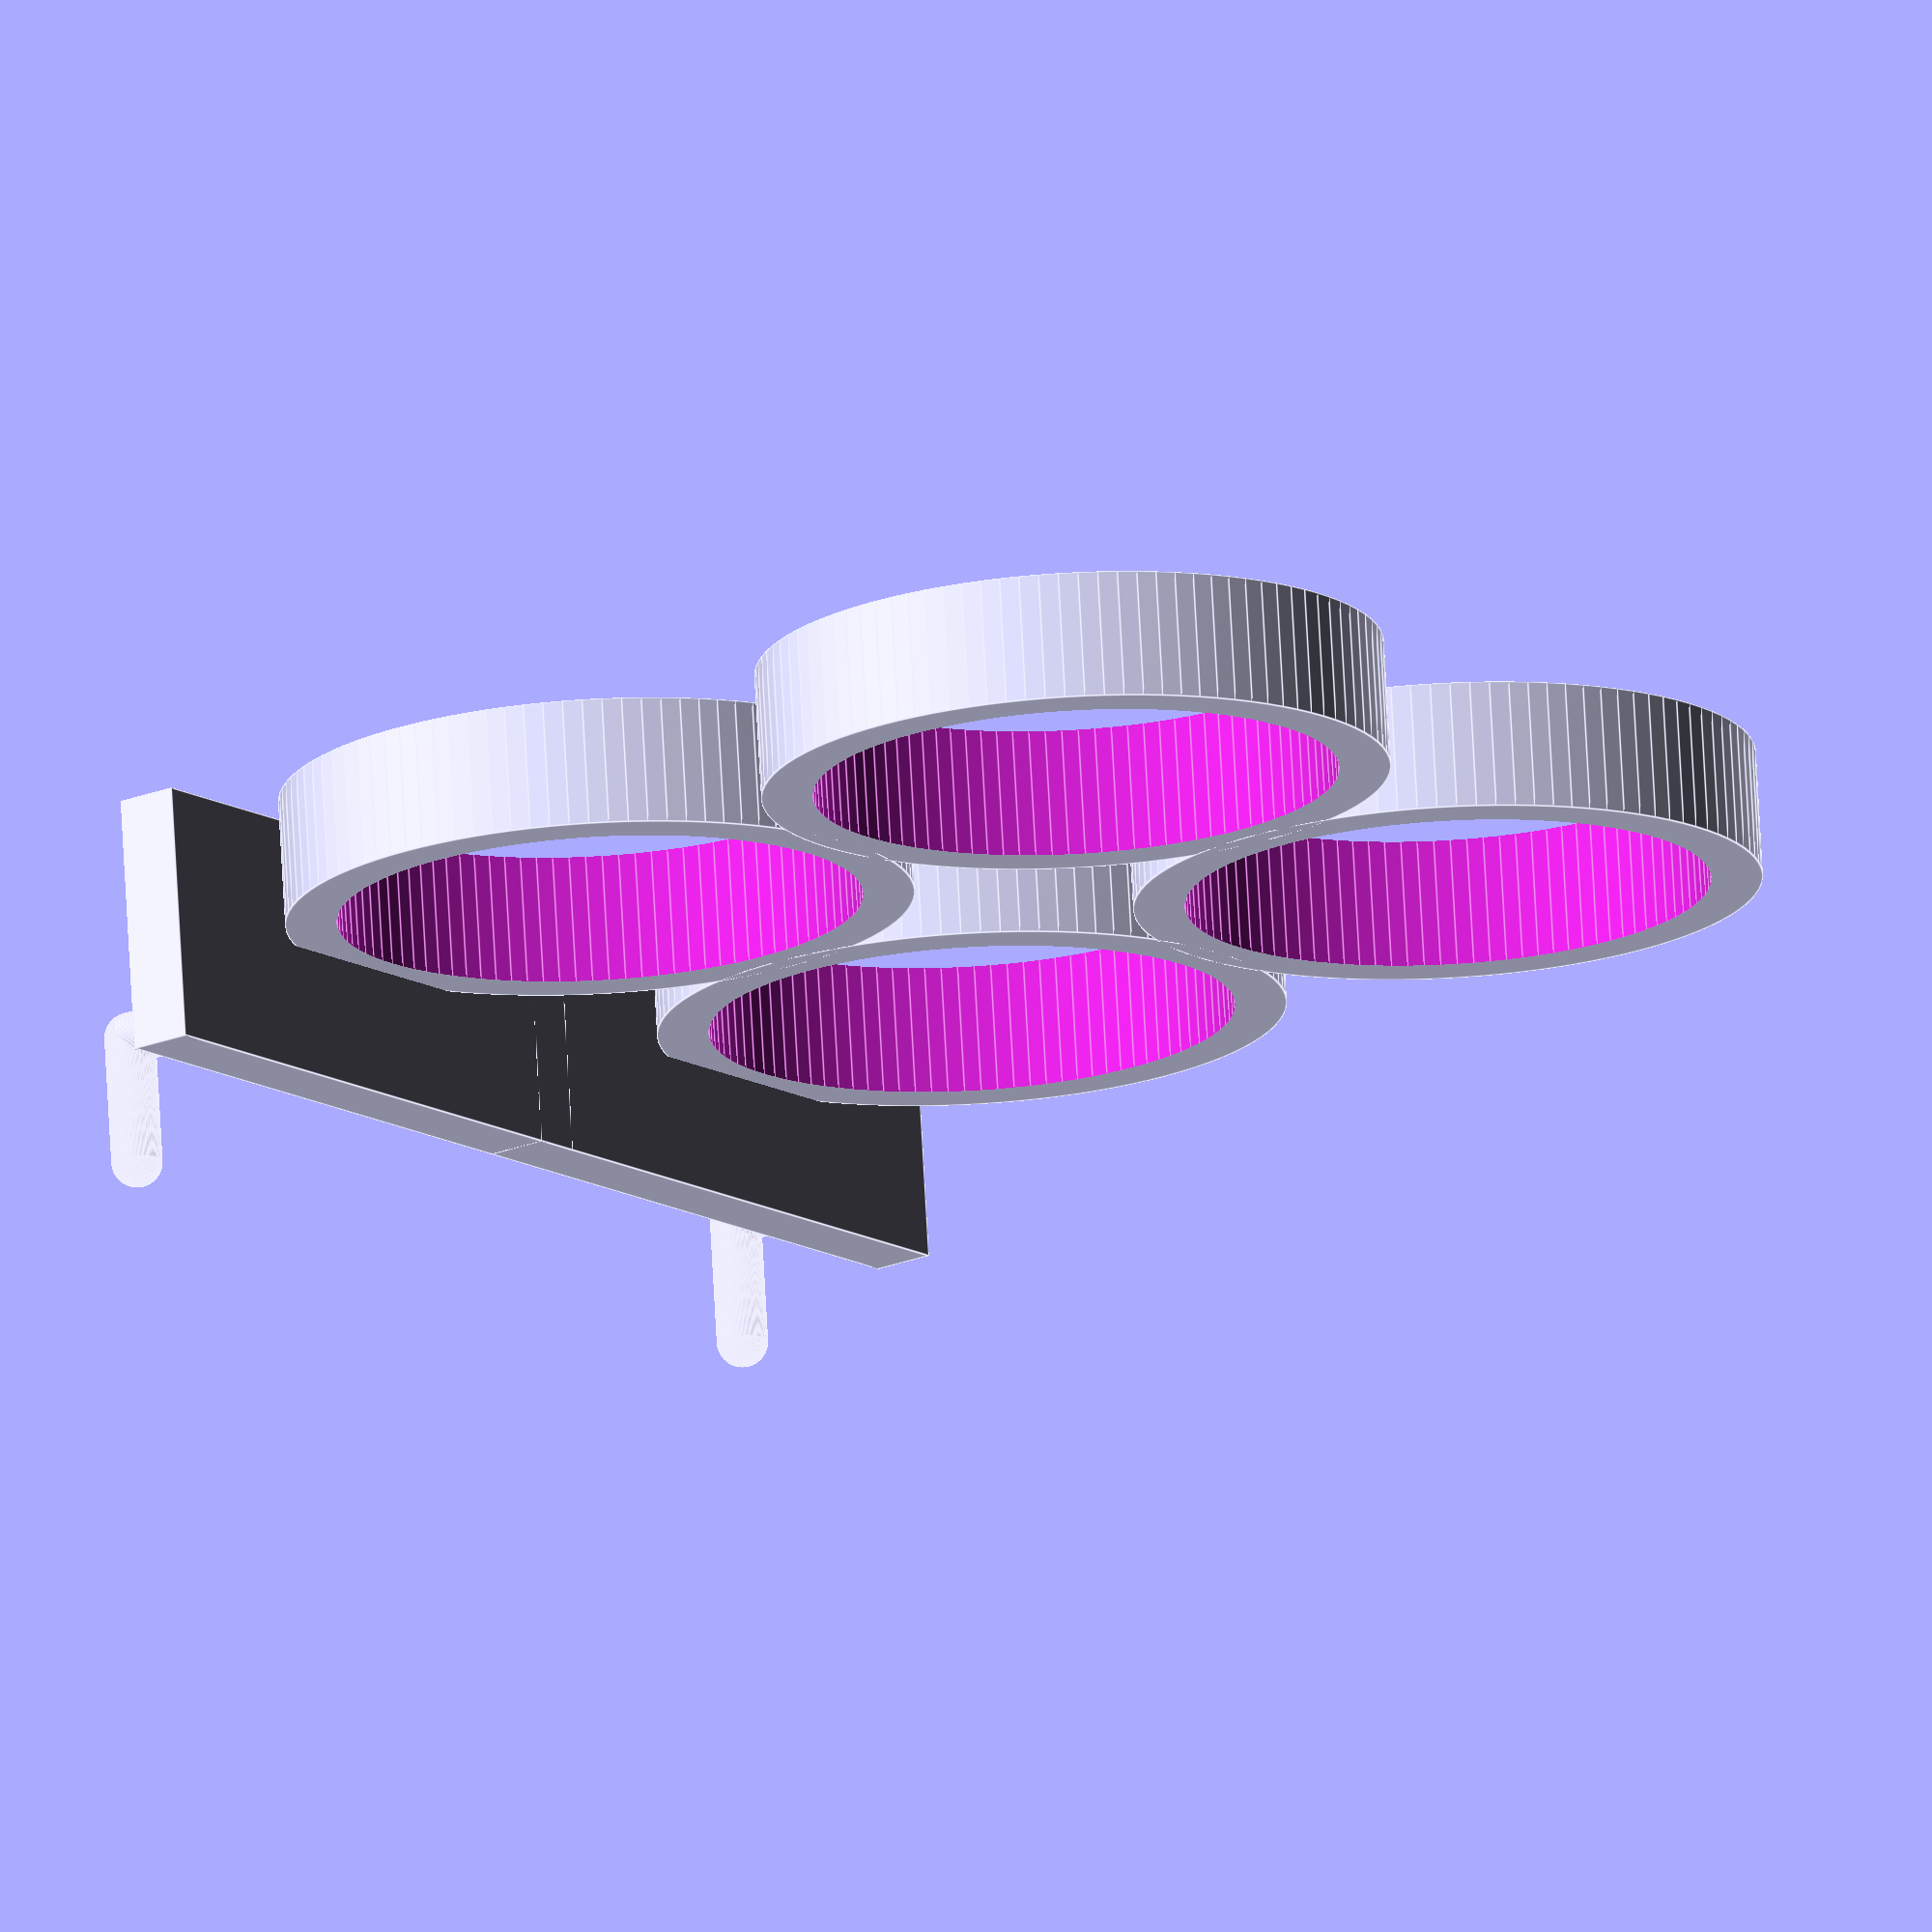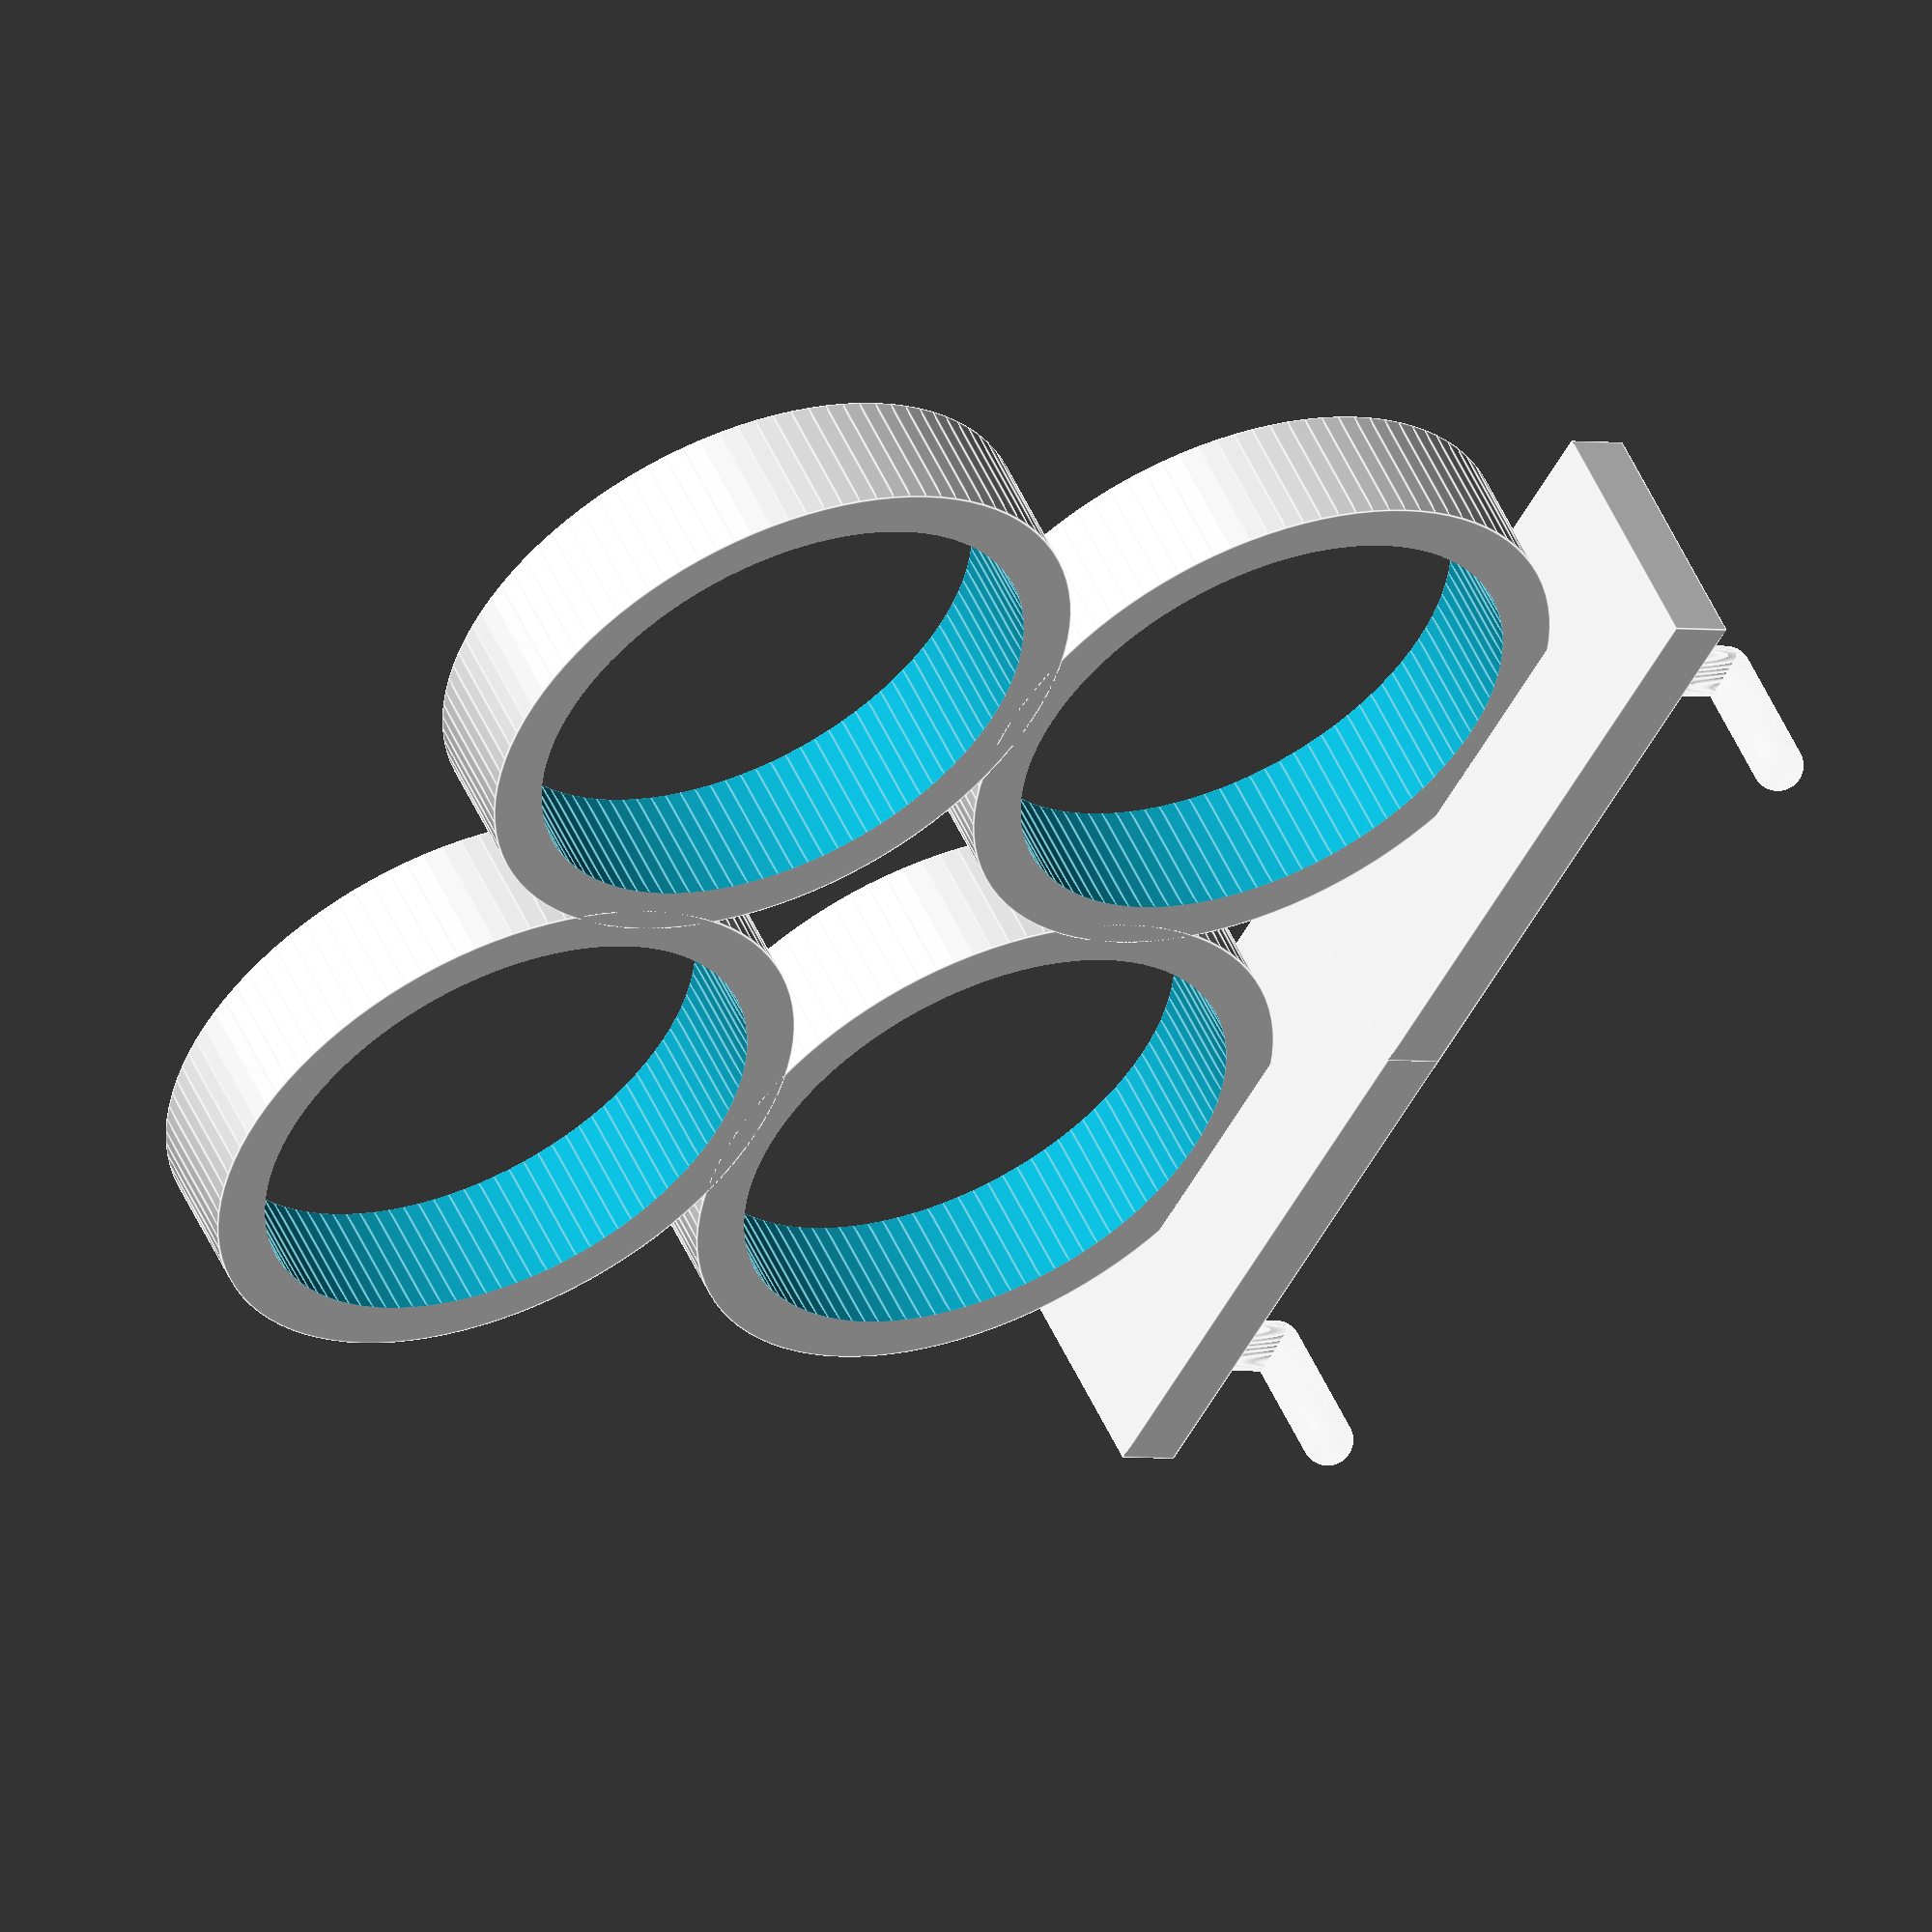
<openscad>
//Global Variables
Count = 2;
Rows = 2;

//Cylinder Variables
diameter = 49;
height = 10;
thickness = 4;
resolution = 100;

//Cylider Base Variables
BaseHeight = 0;

//Backplate Variables
depth = 5;
BackHeight = 20;

//Pegboard Variables
HookDiameter = 4;
HoleDiameter = 6.3;
HoleSpacing = 19.2;
HookSpacing = HoleDiameter + HoleSpacing;
TotalBasketWidth = (diameter * Count) - (thickness * (Count - 1)) - HookDiameter;
Excess = TotalBasketWidth % HookSpacing;

//Hook Variables
H1x = (0 - diameter/2) + Excess/2 + HookDiameter/2;
H1y = (0 - diameter/2) - depth + thickness/2;
H1z = (BackHeight + BaseHeight) - 4;

H2x = TotalBasketWidth - Excess/2 - diameter/2 + HookDiameter/2;
H2y = (0 - diameter/2) - depth + thickness/2;
H2z = (BackHeight + BaseHeight) - HookDiameter;

//Checks
echo(HookSpacing);
echo(TotalBasketWidth);
echo(Excess);
echo(H1x);
echo(H2x);


for (i = [0 : 1 : Count - 1])
{
    for(j = [0 : 1 : Rows - 1])
    {   
        translate([(i * diameter) - ((thickness/2) * i), (j * diameter) - ((thickness/2) * j), BaseHeight])
            hollowCylinder(diameter, height, thickness, resolution);
        translate([(i * diameter) - ((thickness/2) * i), (j * diameter) - ((thickness/2) * j), 0])
            cylinder(BaseHeight, diameter/2, diameter/2, $fn=resolution);
    }
    translate([(0 - (diameter/2) + (i * diameter) - (i * (thickness))), (0 - (diameter/2) - depth + thickness/2), 0])
        cube([diameter, depth, BackHeight + BaseHeight], false); 
}



translate([H1x, H1y, H1z])
    PegboardHook();
translate([H2x, H2y, H2z])
    PegboardHook();



module hollowCylinder(d=5, h=10, wallWidth=1, $fn=128)
{
	difference()
	{
		cylinder(d=d, h=h);
		translate([0, 0, -0.1]) { cylinder(d=d-(wallWidth*2), h=h+0.2); }
	}
}

module PegboardHook($fn=128)
{
    translate([0,-7,0])
    {
        rotate([180,180,0])
        {
            rotate([90,0,0])
                cylinder(7, 2, 2);
            hull(){
            sphere(2);
            translate([0,0,10])
                sphere(2);
            }
        }
    }
}

</openscad>
<views>
elev=285.8 azim=52.0 roll=356.9 proj=o view=edges
elev=127.2 azim=120.0 roll=203.9 proj=o view=edges
</views>
